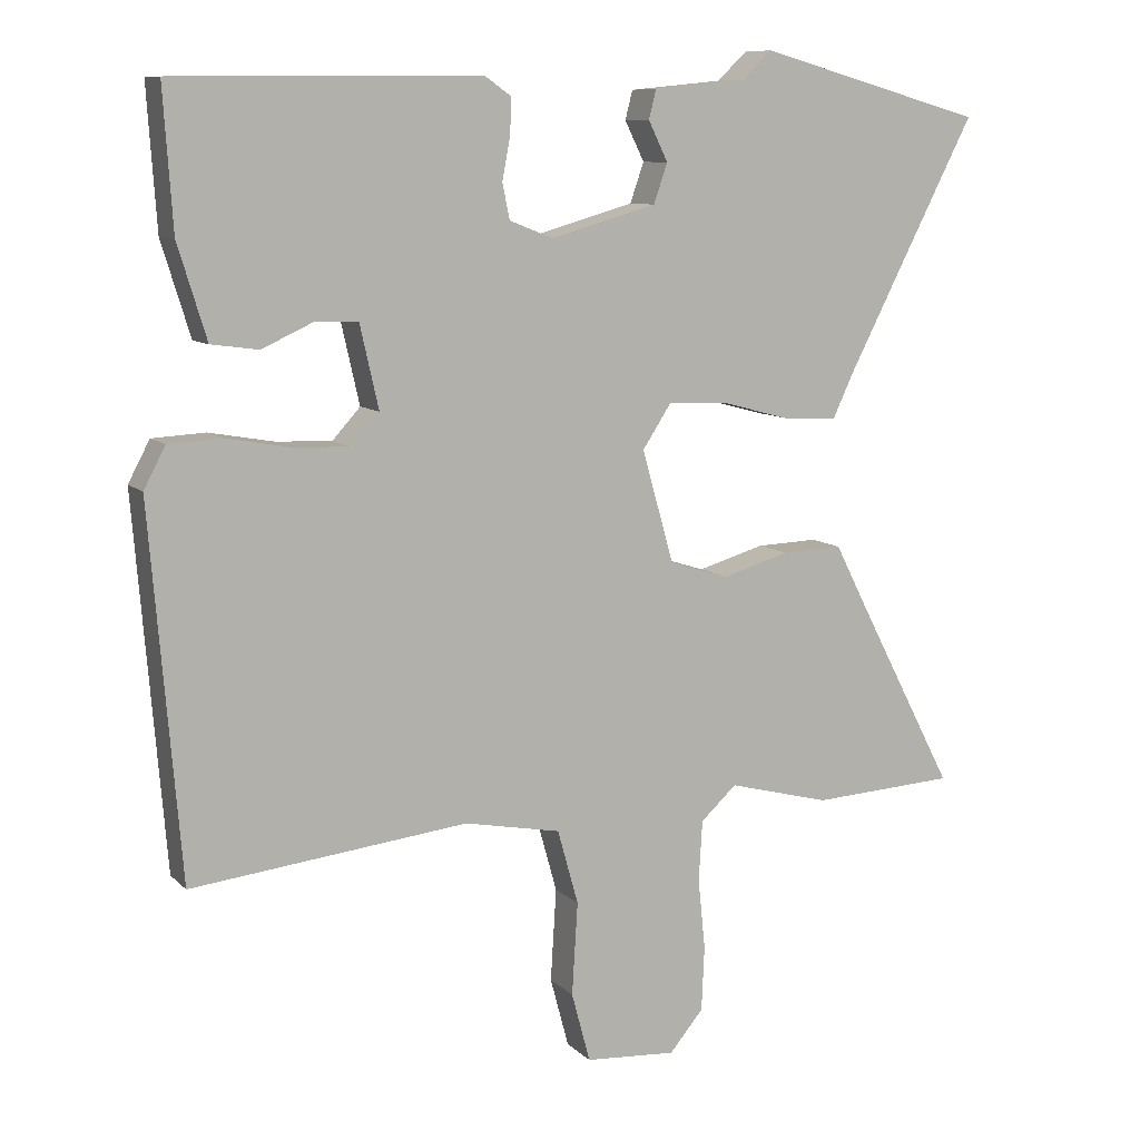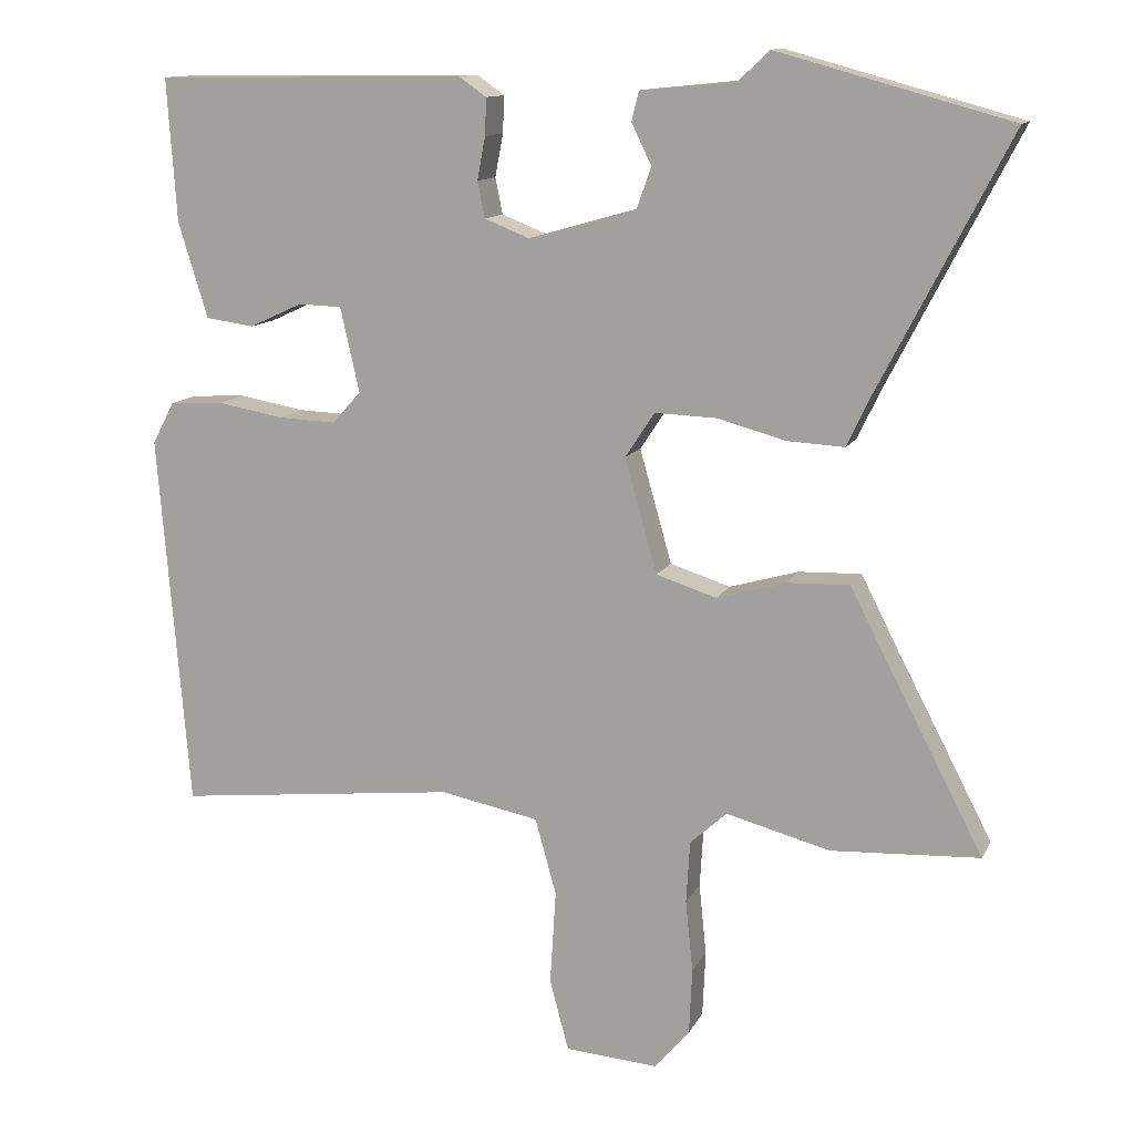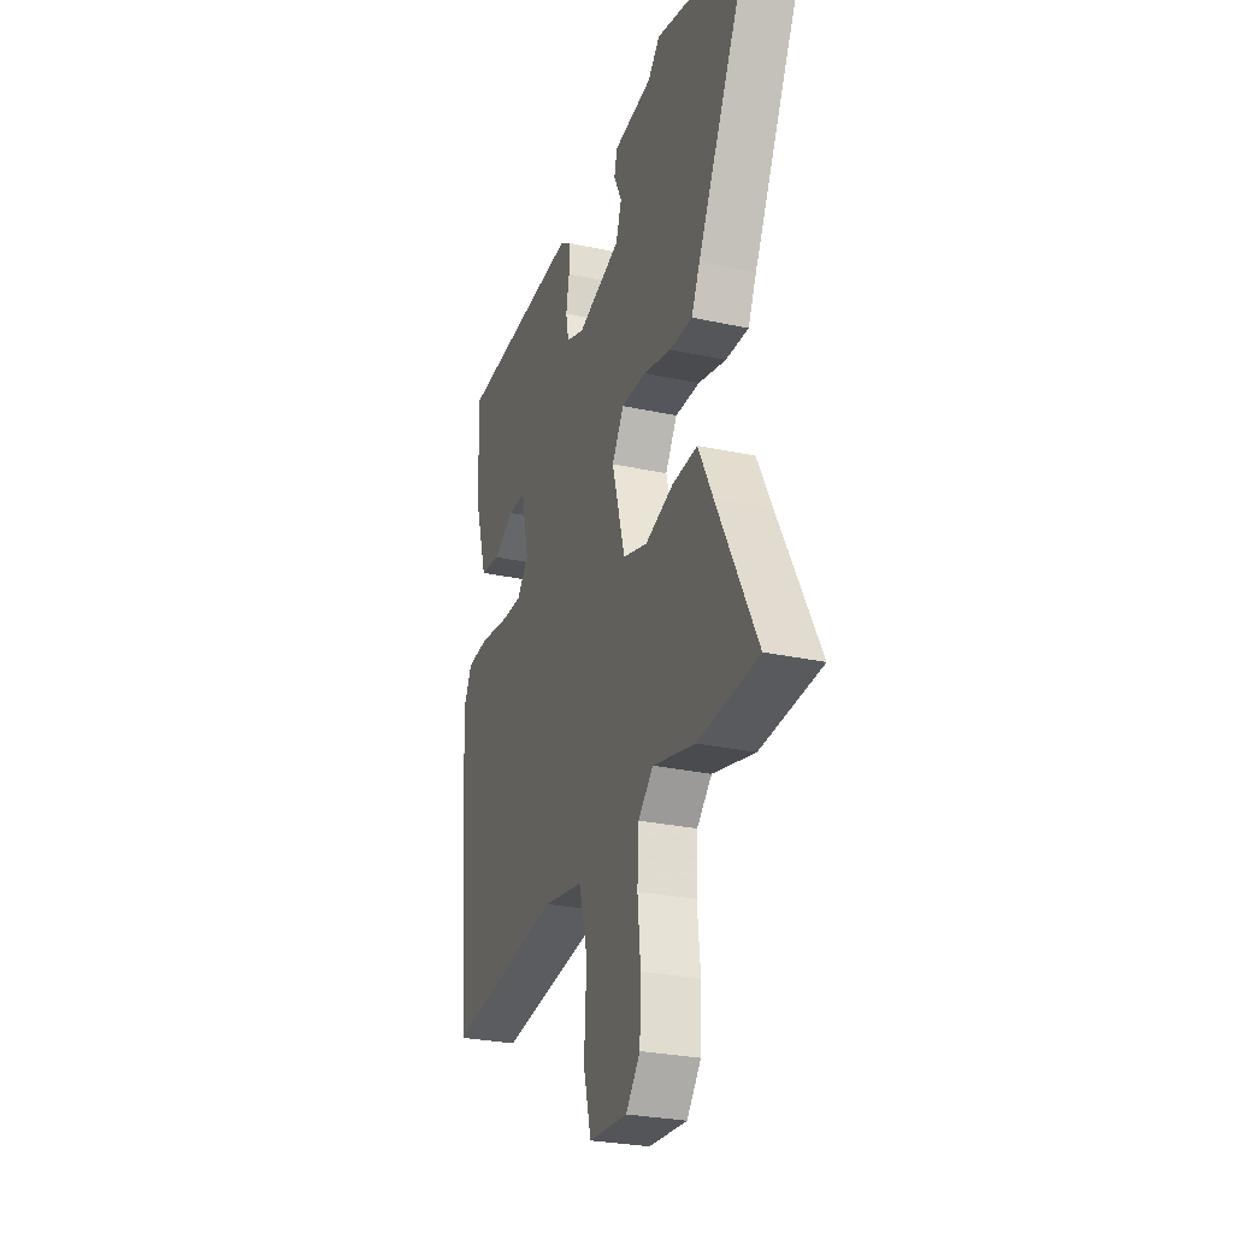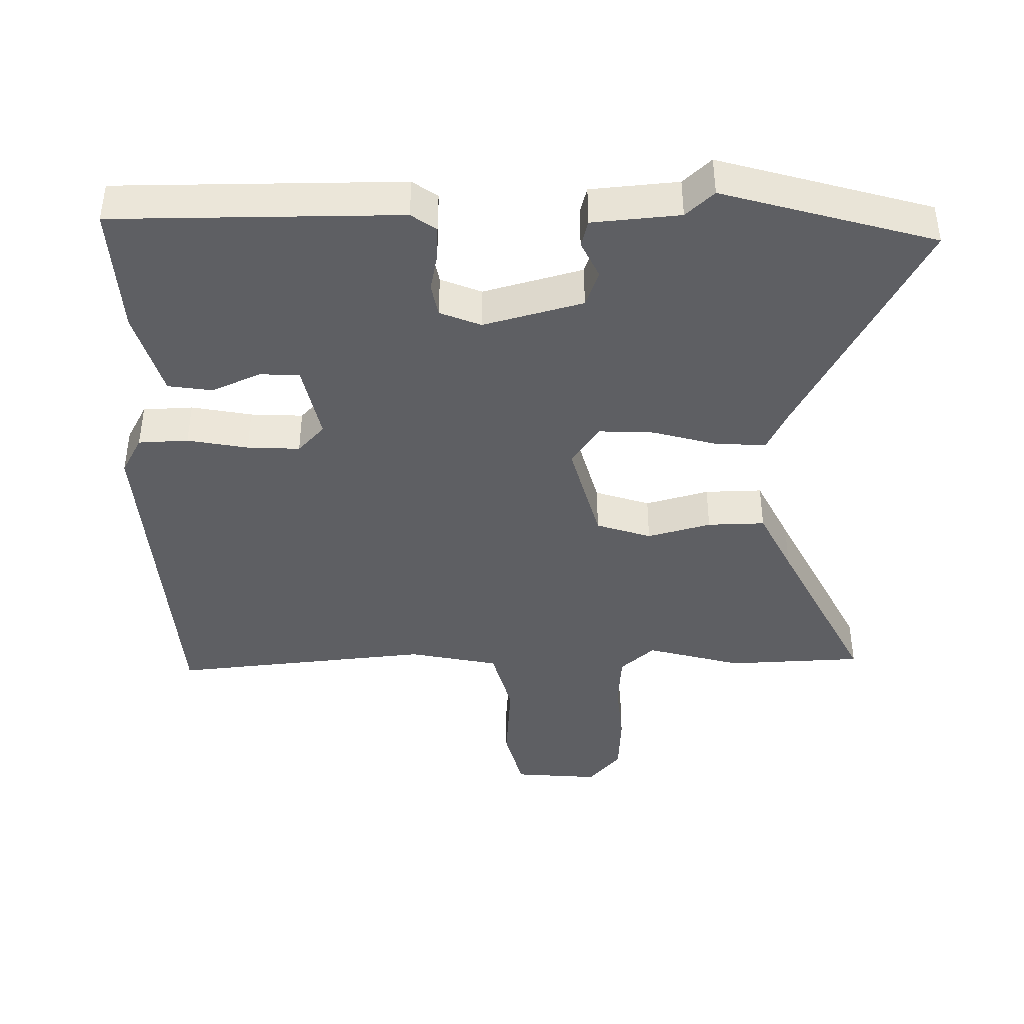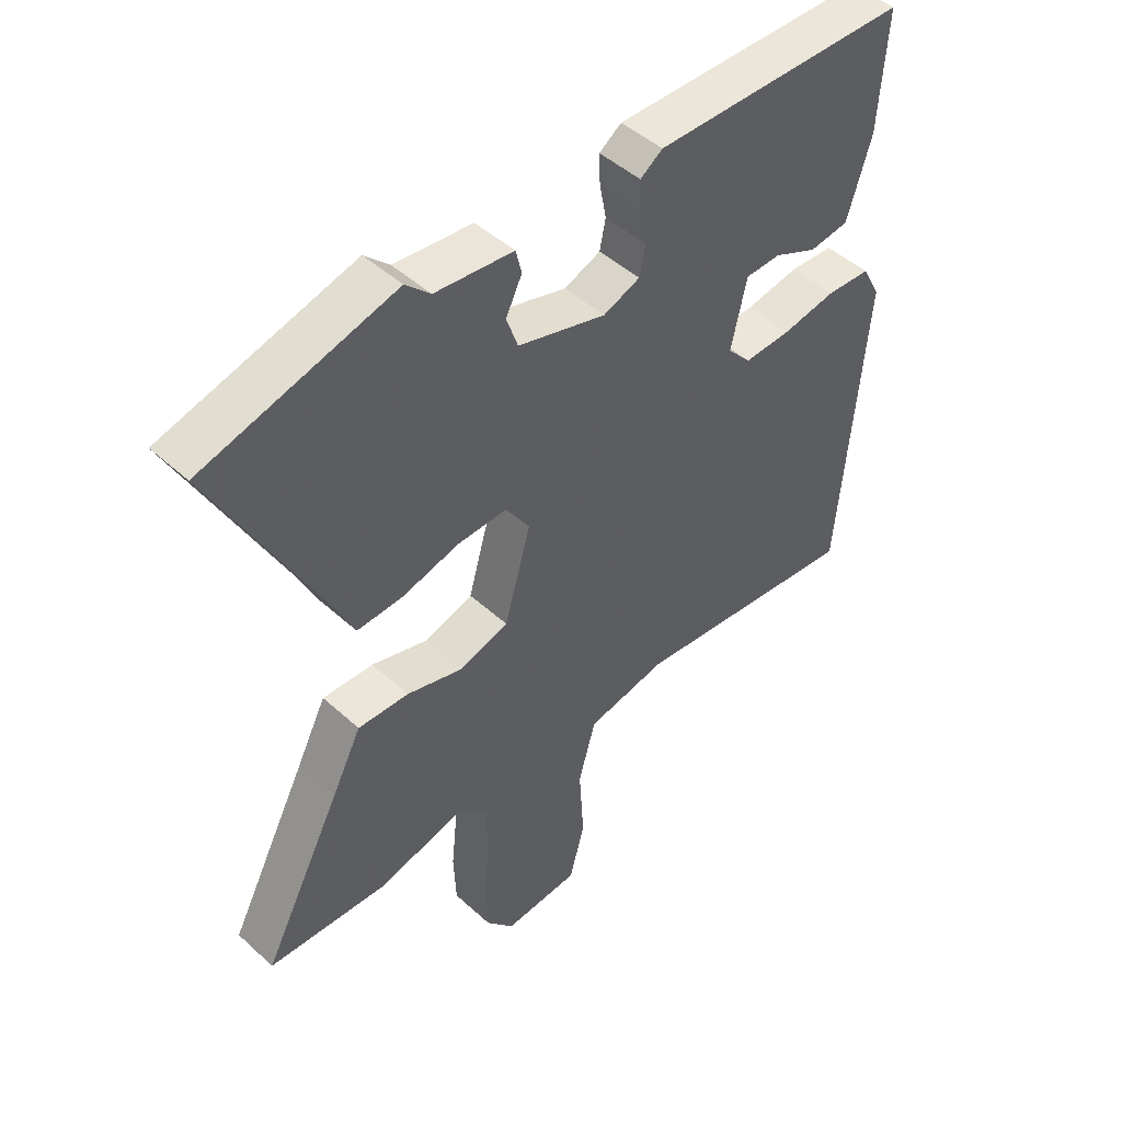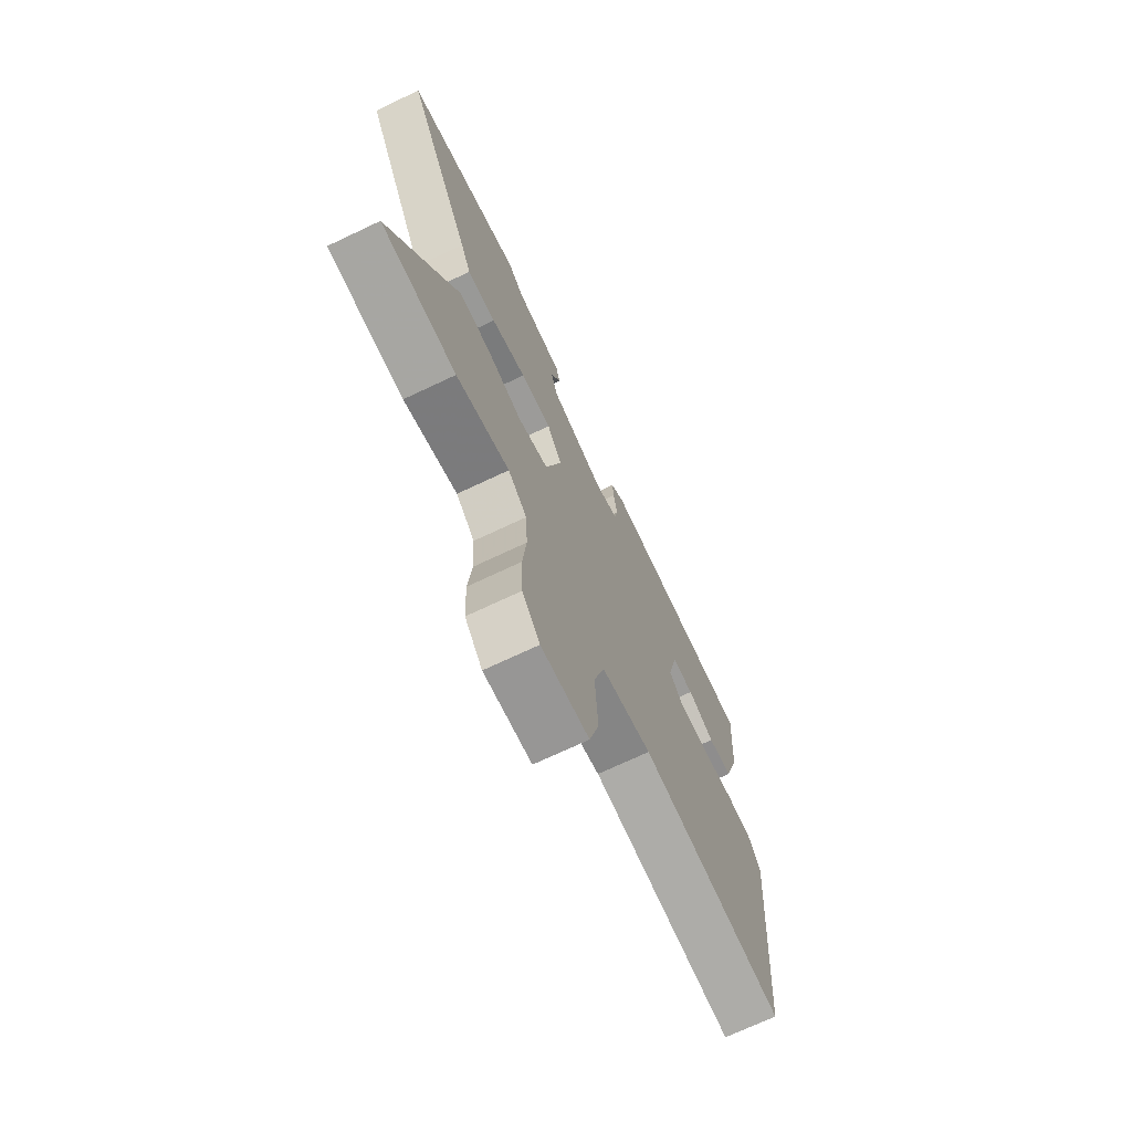
<metadata>
{"format":"obj","ext":"obj","renderer":"f3d","projection":"perspective","resolution":1024,"background":"white","views":[{"elev":9.4,"azim":-25.0,"up":"+Z"},{"elev":12.4,"azim":18.1,"up":"+Z"},{"elev":-28.1,"azim":71.8,"up":"+Z"},{"elev":-41.5,"azim":0.3,"up":"+Y"},{"elev":47.1,"azim":135.7,"up":"+Z"},{"elev":-71.4,"azim":115.3,"up":"+Z"}]}
</metadata>
<code>
v 0.362 0.07 0.538
v 0.678 0.07 0.451
v 0.497 0.07 0.1
v 0.469 0.07 0.04
v 0.392 0.07 0.044
v 0.298 0.07 0.069
v 0.215 0.07 0.072
v 0.175 0.07 0.011
v 0.219 0.07 -0.144
v 0.301 0.07 -0.17
v 0.395 0.07 -0.143
v 0.48 0.07 -0.14
v 0.529 0.07 -0.236
v 0.662 0.07 -0.491
v 0.461 0.07 -0.502
v 0.319 0.07 -0.465
v 0.269 0.07 -0.511
v 0.264 0.07 -0.595
v 0.274 0.07 -0.693
v 0.27 0.07 -0.783
v 0.223 0.07 -0.839
v 0.096 0.07 -0.83
v 0.07 0.07 -0.733
v 0.078 0.07 -0.604
v 0.049 0.07 -0.5
v -0.085 0.07 -0.474
v -0.47 0.07 -0.517
v -0.512 0.07 -0.006
v -0.482 0.07 0.051
v -0.408 0.07 0.055
v -0.318 0.07 0.039
v -0.24 0.07 0.036
v -0.201 0.07 0.079
v -0.227 0.07 0.194
v -0.286 0.07 0.196
v -0.358 0.07 0.163
v -0.424 0.07 0.172
v -0.464 0.07 0.302
v -0.477 0.07 0.496
v -0.053 0.07 0.501
v -0.016 0.07 0.475
v -0.018 0.07 0.425
v -0.029 0.07 0.367
v -0.019 0.07 0.318
v 0.042 0.07 0.294
v 0.189 0.07 0.336
v 0.208 0.07 0.391
v 0.181 0.07 0.446
v 0.191 0.07 0.486
v 0.321 0.07 0.499
v 0.362 0 0.538
v 0.678 0 0.451
v 0.497 0 0.1
v 0.469 0 0.04
v 0.392 0 0.044
v 0.298 0 0.069
v 0.215 0 0.072
v 0.175 0 0.011
v 0.219 0 -0.144
v 0.301 0 -0.17
v 0.395 0 -0.143
v 0.48 0 -0.14
v 0.529 0 -0.236
v 0.662 0 -0.491
v 0.461 0 -0.502
v 0.319 0 -0.465
v 0.269 0 -0.511
v 0.264 0 -0.595
v 0.274 0 -0.693
v 0.27 0 -0.783
v 0.223 0 -0.839
v 0.096 0 -0.83
v 0.07 0 -0.733
v 0.078 0 -0.604
v 0.049 0 -0.5
v -0.085 0 -0.474
v -0.47 0 -0.517
v -0.512 0 -0.006
v -0.482 0 0.051
v -0.408 0 0.055
v -0.318 0 0.039
v -0.24 0 0.036
v -0.201 0 0.079
v -0.227 0 0.194
v -0.286 0 0.196
v -0.358 0 0.163
v -0.424 0 0.172
v -0.464 0 0.302
v -0.477 0 0.496
v -0.053 0 0.501
v -0.016 0 0.475
v -0.018 0 0.425
v -0.029 0 0.367
v -0.019 0 0.318
v 0.042 0 0.294
v 0.189 0 0.336
v 0.208 0 0.391
v 0.181 0 0.446
v 0.191 0 0.486
v 0.321 0 0.499
f 47 48 49 50
f 1 2 3
f 50 1 3
f 47 50 3
f 46 47 3
f 4 5 6
f 3 4 6
f 46 3 6
f 45 46 6
f 44 45 6 7
f 41 42 43
f 40 41 43
f 39 40 43
f 38 39 43
f 37 38 43
f 36 37 43
f 35 36 43
f 34 35 43 44
f 44 7 8
f 34 44 8
f 33 34 8
f 29 30 31
f 28 29 31
f 27 28 31
f 26 27 31
f 25 26 31 32
f 22 23 24
f 21 22 24
f 20 21 24
f 19 20 24
f 18 19 24
f 17 18 24 25
f 25 32 33
f 17 25 33
f 16 17 33
f 13 14 15 16
f 12 13 16
f 11 12 16
f 10 11 16
f 33 8 9
f 16 33 9
f 9 10 16
f 100 99 98 97
f 53 52 51
f 53 51 100
f 53 100 97
f 53 97 96
f 56 55 54
f 56 54 53
f 56 53 96
f 56 96 95
f 57 56 95 94
f 93 92 91
f 93 91 90
f 93 90 89
f 93 89 88
f 93 88 87
f 93 87 86
f 93 86 85
f 94 93 85 84
f 58 57 94
f 58 94 84
f 58 84 83
f 81 80 79
f 81 79 78
f 81 78 77
f 81 77 76
f 82 81 76 75
f 74 73 72
f 74 72 71
f 74 71 70
f 74 70 69
f 74 69 68
f 75 74 68 67
f 83 82 75
f 83 75 67
f 83 67 66
f 66 65 64 63
f 66 63 62
f 66 62 61
f 66 61 60
f 59 58 83
f 59 83 66
f 66 60 59
f 1 51 52 2
f 2 52 53 3
f 3 53 54 4
f 4 54 55 5
f 5 55 56 6
f 6 56 57 7
f 7 57 58 8
f 8 58 59 9
f 9 59 60 10
f 10 60 61 11
f 11 61 62 12
f 12 62 63 13
f 13 63 64 14
f 14 64 65 15
f 15 65 66 16
f 16 66 67 17
f 17 67 68 18
f 18 68 69 19
f 19 69 70 20
f 20 70 71 21
f 21 71 72 22
f 22 72 73 23
f 23 73 74 24
f 24 74 75 25
f 25 75 76 26
f 26 76 77 27
f 27 77 78 28
f 28 78 79 29
f 29 79 80 30
f 30 80 81 31
f 31 81 82 32
f 32 82 83 33
f 33 83 84 34
f 34 84 85 35
f 35 85 86 36
f 36 86 87 37
f 37 87 88 38
f 38 88 89 39
f 39 89 90 40
f 40 90 91 41
f 41 91 92 42
f 42 92 93 43
f 43 93 94 44
f 44 94 95 45
f 45 95 96 46
f 46 96 97 47
f 47 97 98 48
f 48 98 99 49
f 49 99 100 50
f 50 100 51 1

</code>
